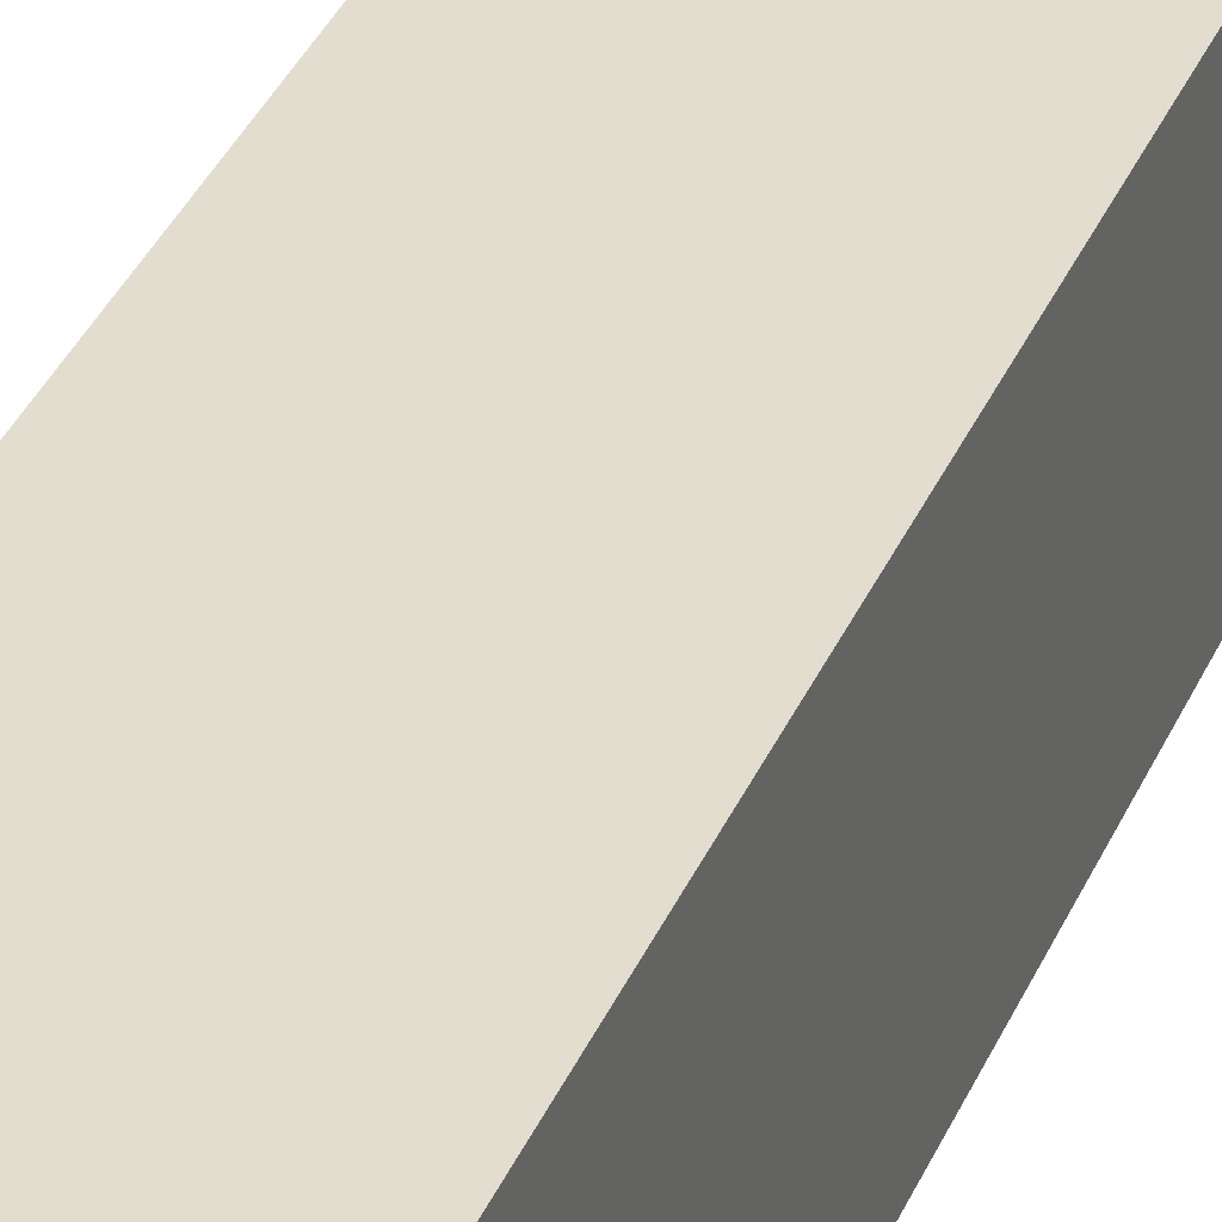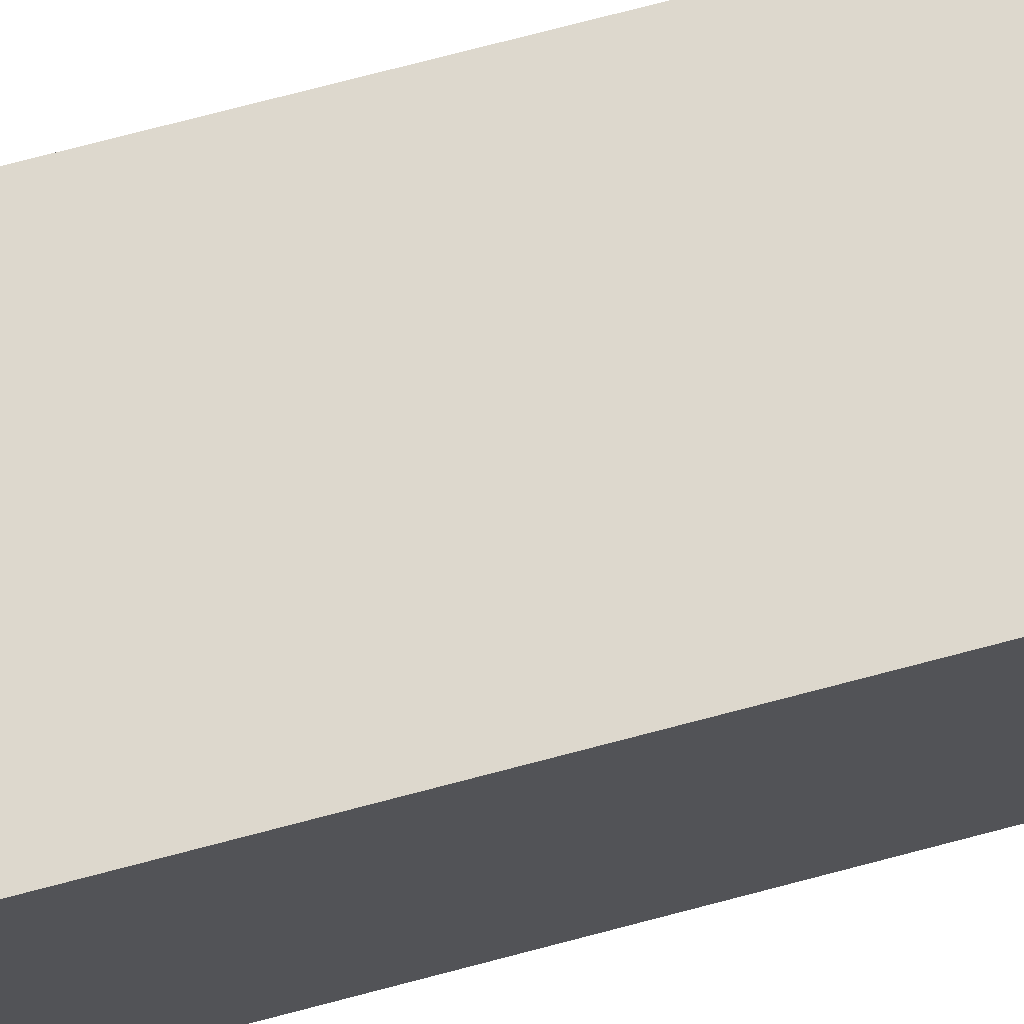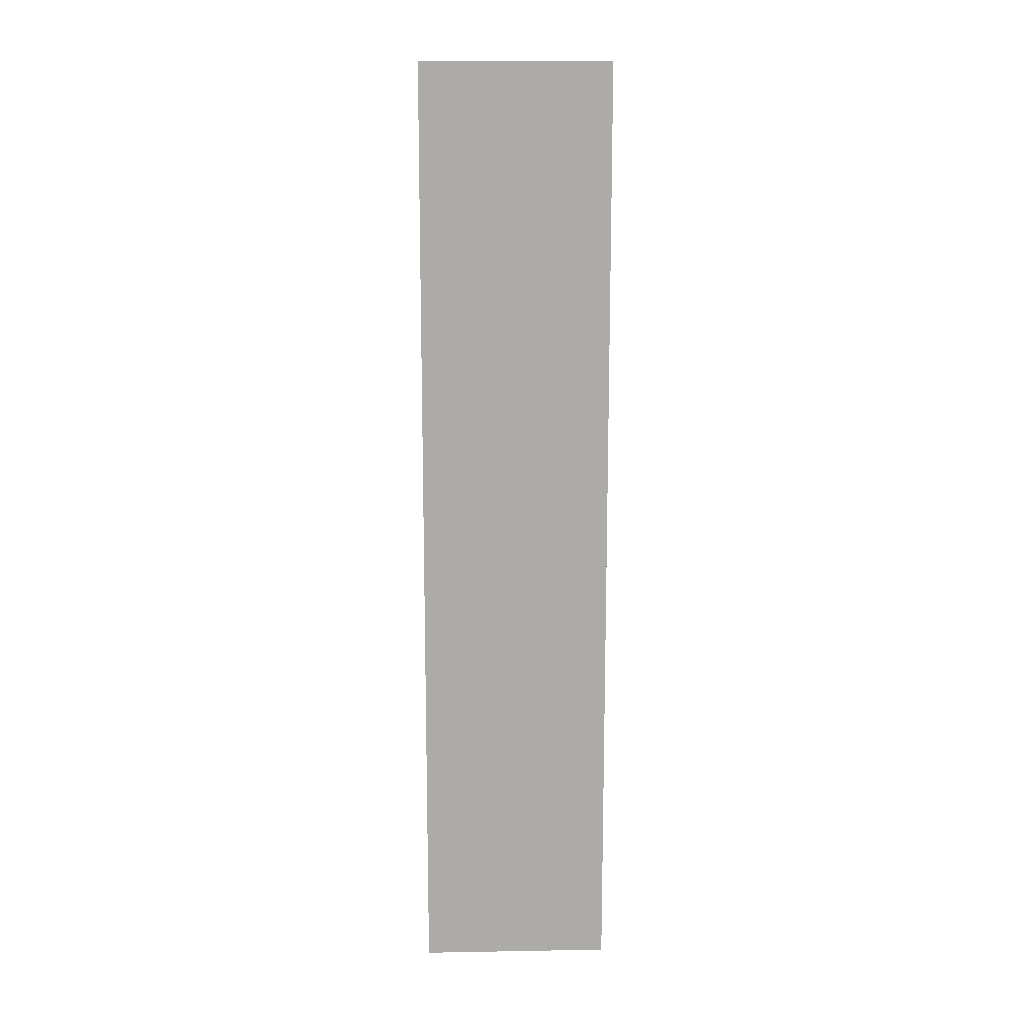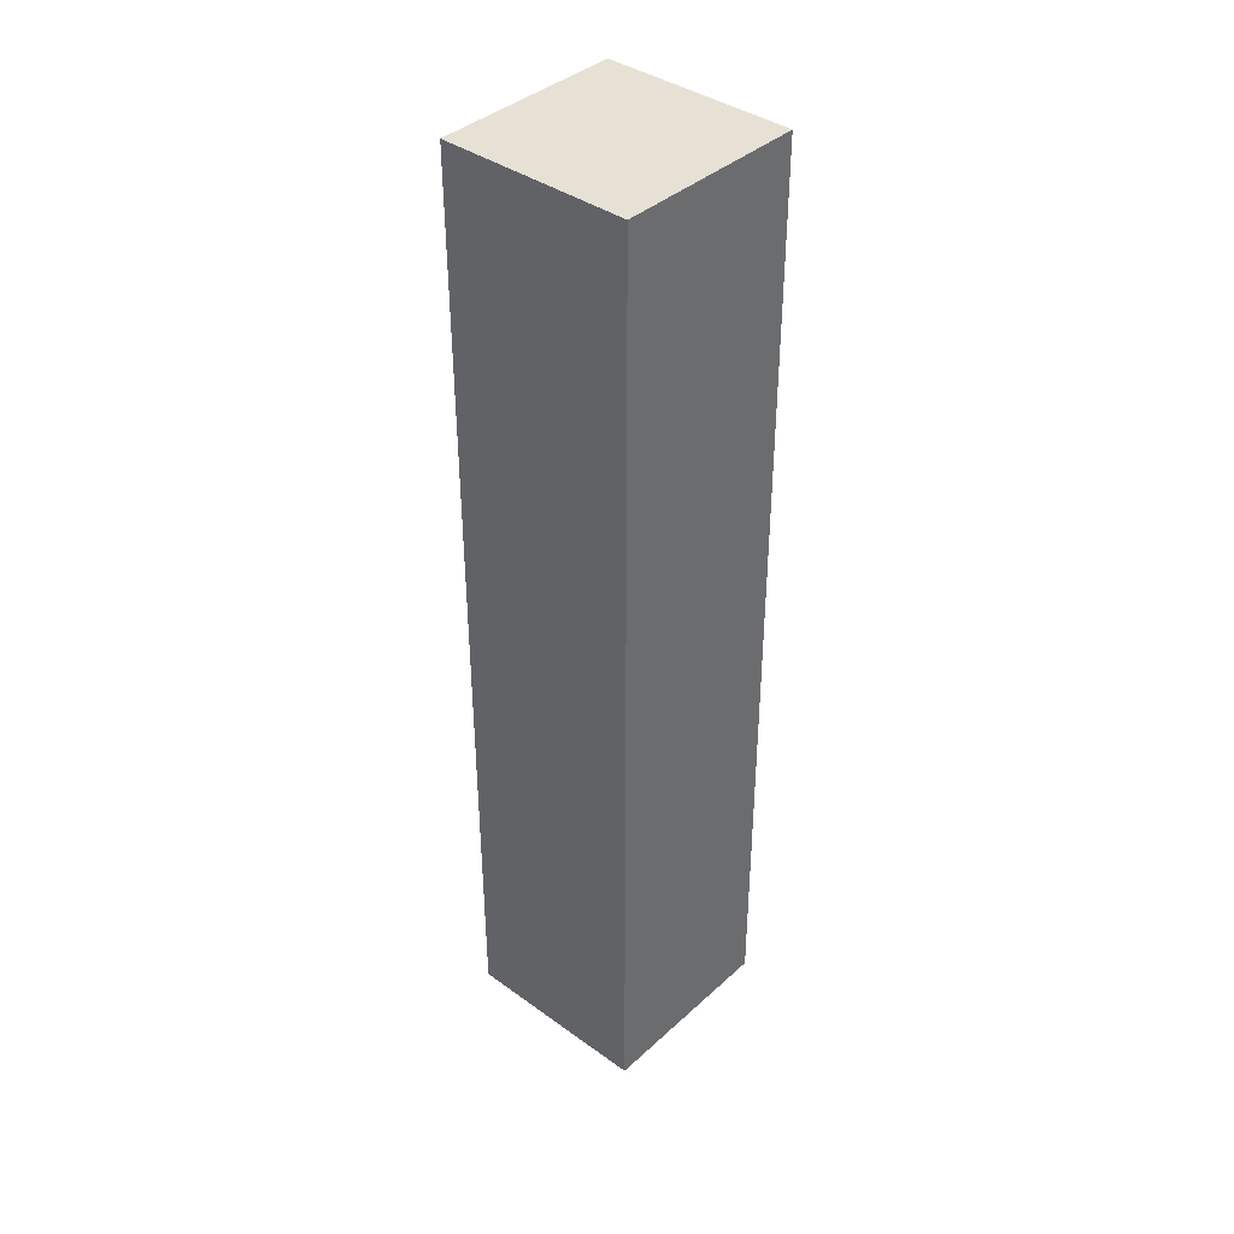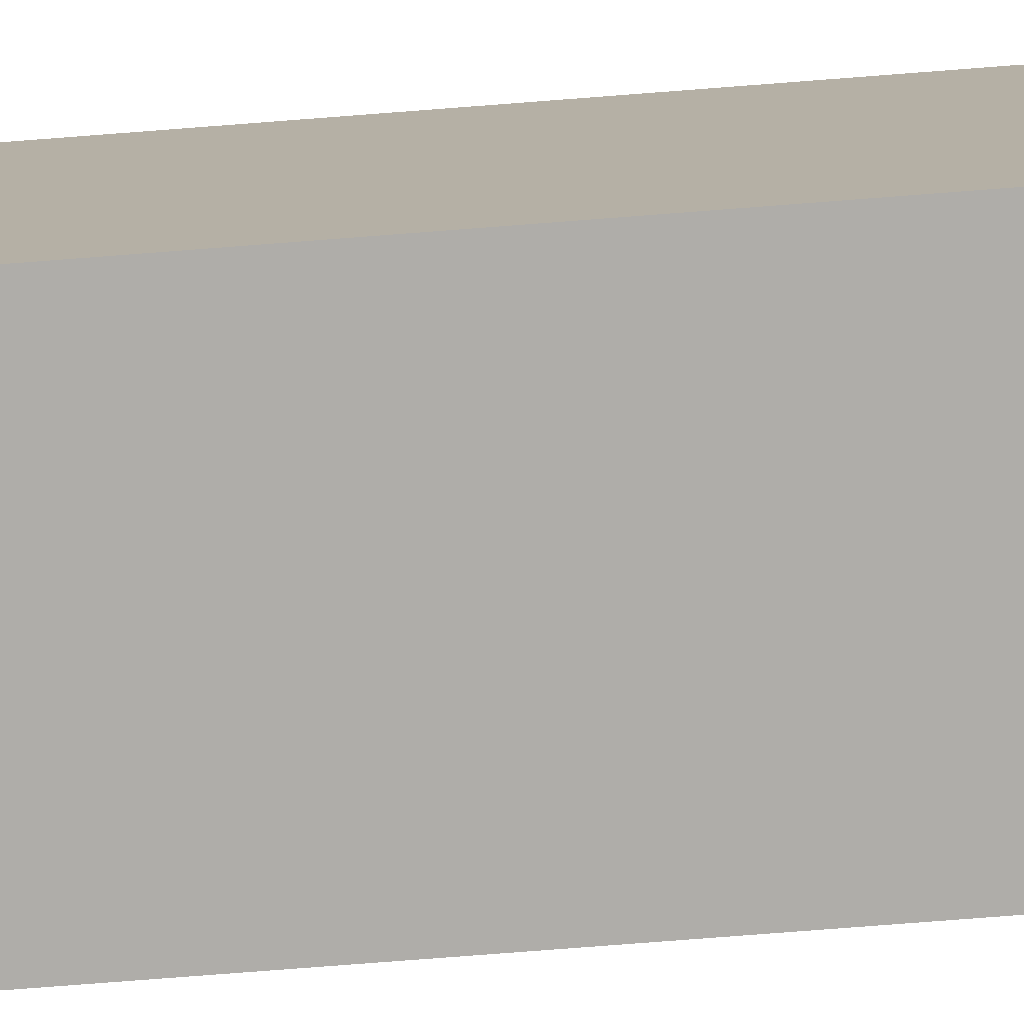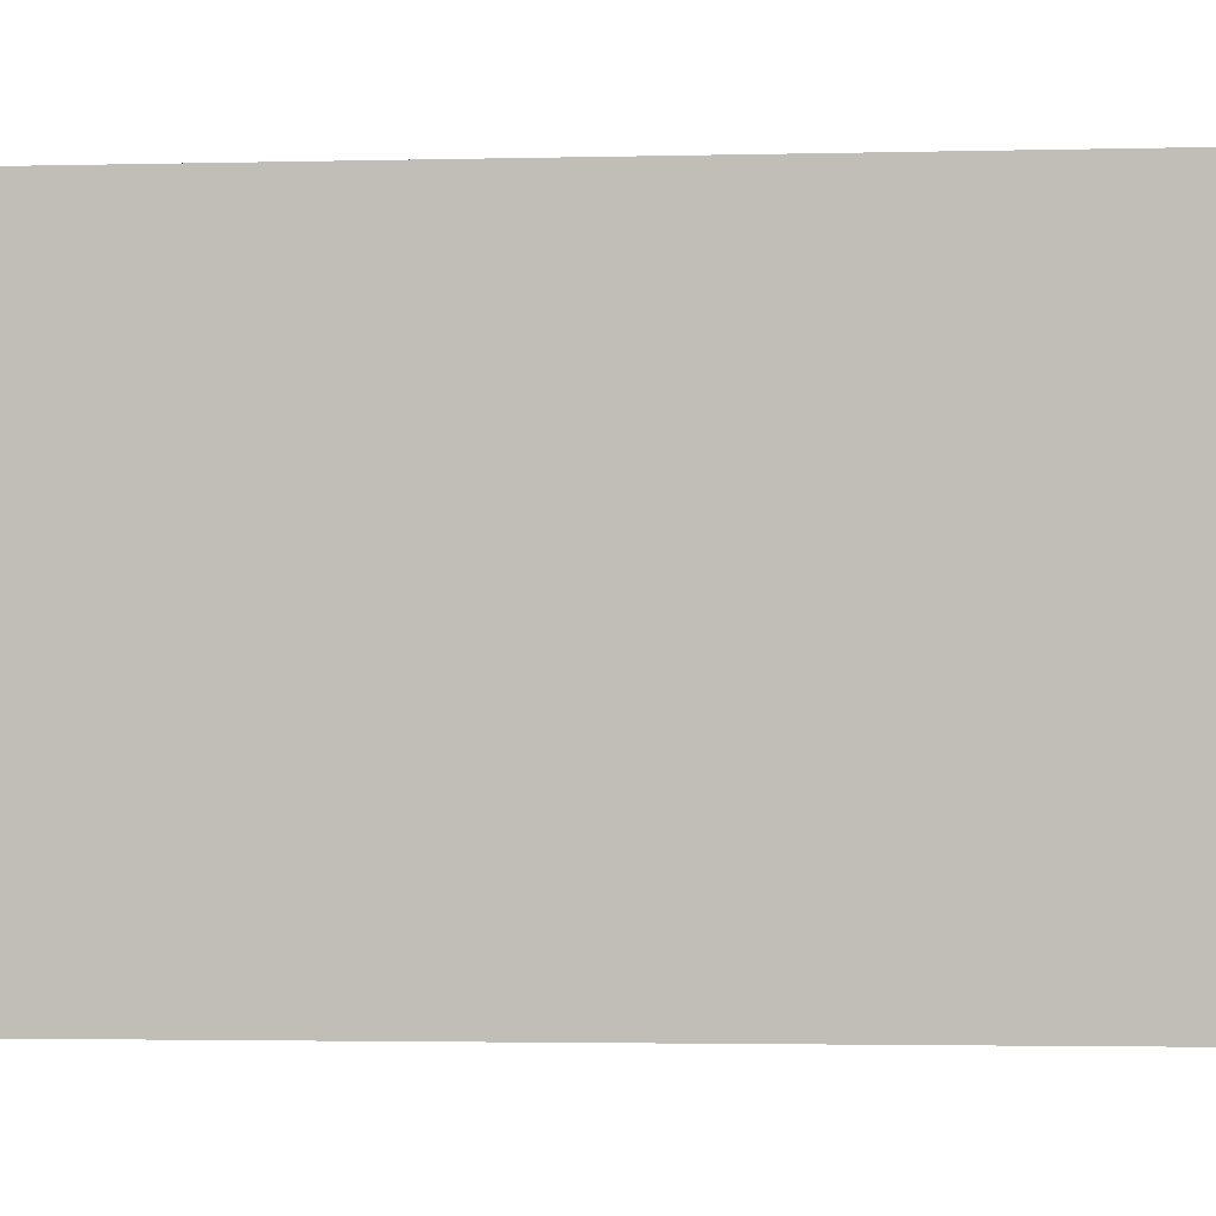
<metadata>
{"format":"obj","ext":"obj","renderer":"f3d","projection":"perspective","resolution":1024,"background":"white","views":[{"elev":35.6,"azim":-158.9,"up":"+Z"},{"elev":72.1,"azim":75.1,"up":"+Z"},{"elev":14.0,"azim":-2.2,"up":"+Y"},{"elev":39.3,"azim":131.8,"up":"+Y"},{"elev":-77.4,"azim":94.4,"up":"+Z"},{"elev":-1.1,"azim":-77.8,"up":"+Z"}]}
</metadata>
<code>
o pillar_ay_2
v -0.3 0 0.3
v -0.3 0 -0.3
v 0.3 0 0.3
v 0.3 0 -0.3
v -0.3 3 0.3
v -0.3 3 -0.3
v 0.3 3 0.3
v 0.3 3 -0.3
f 2 6 8 4
f 4 8 7 3
f 3 7 5 1
f 1 5 6 2
f 5 7 8 6

</code>
